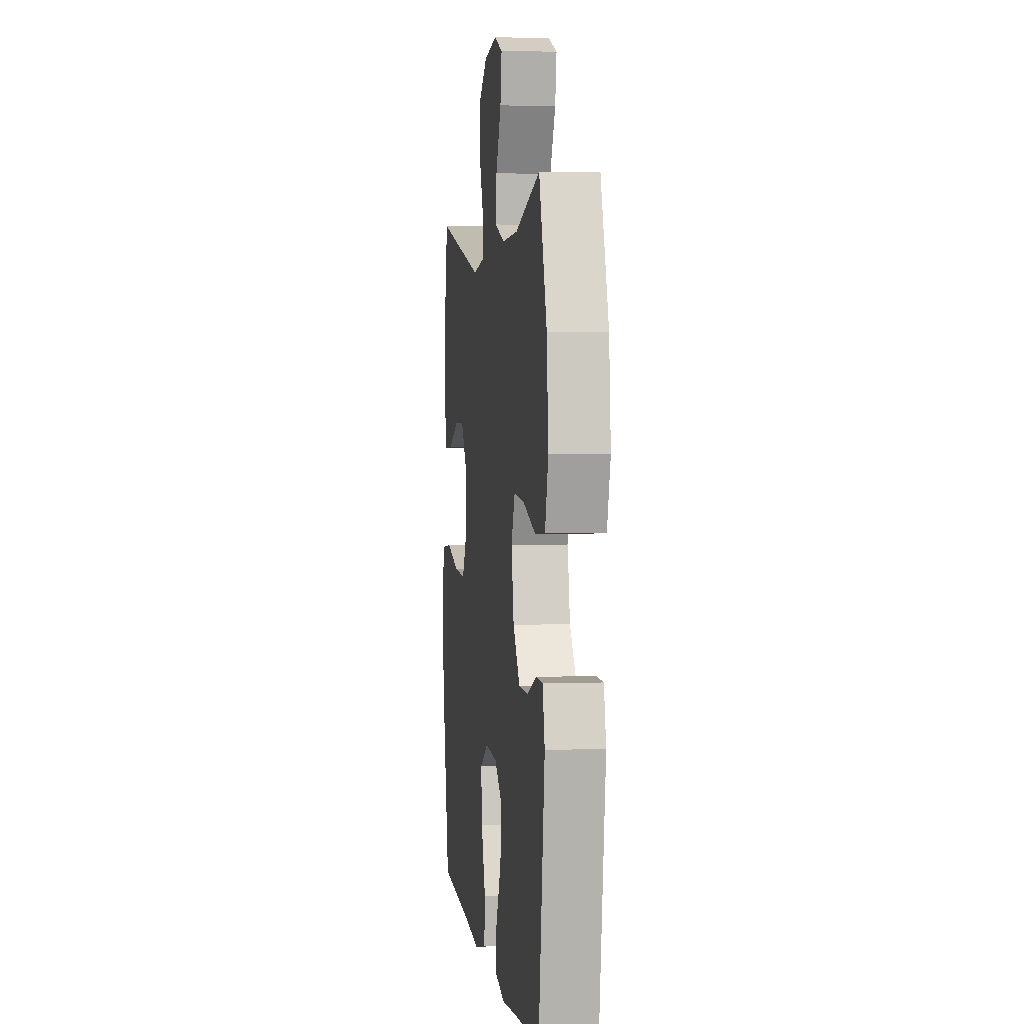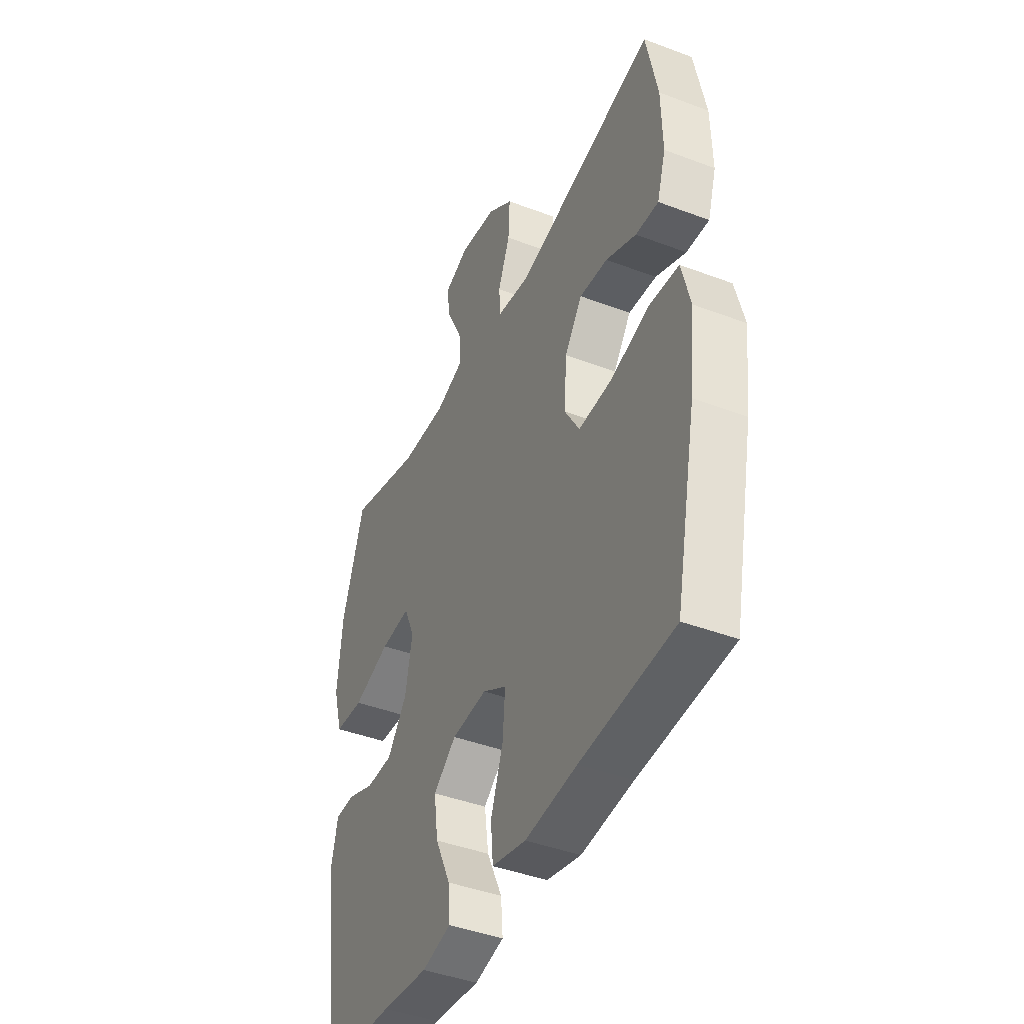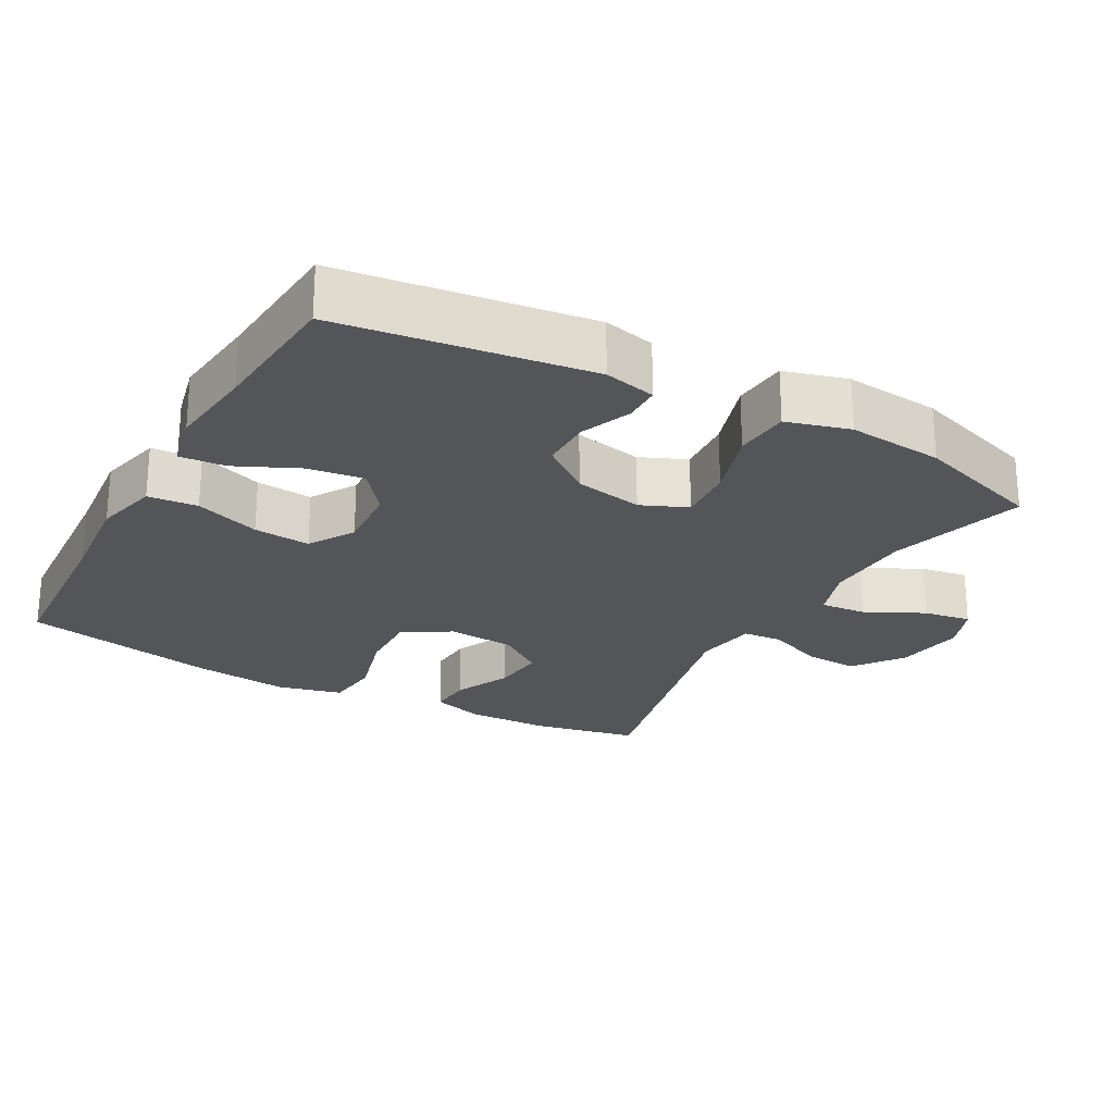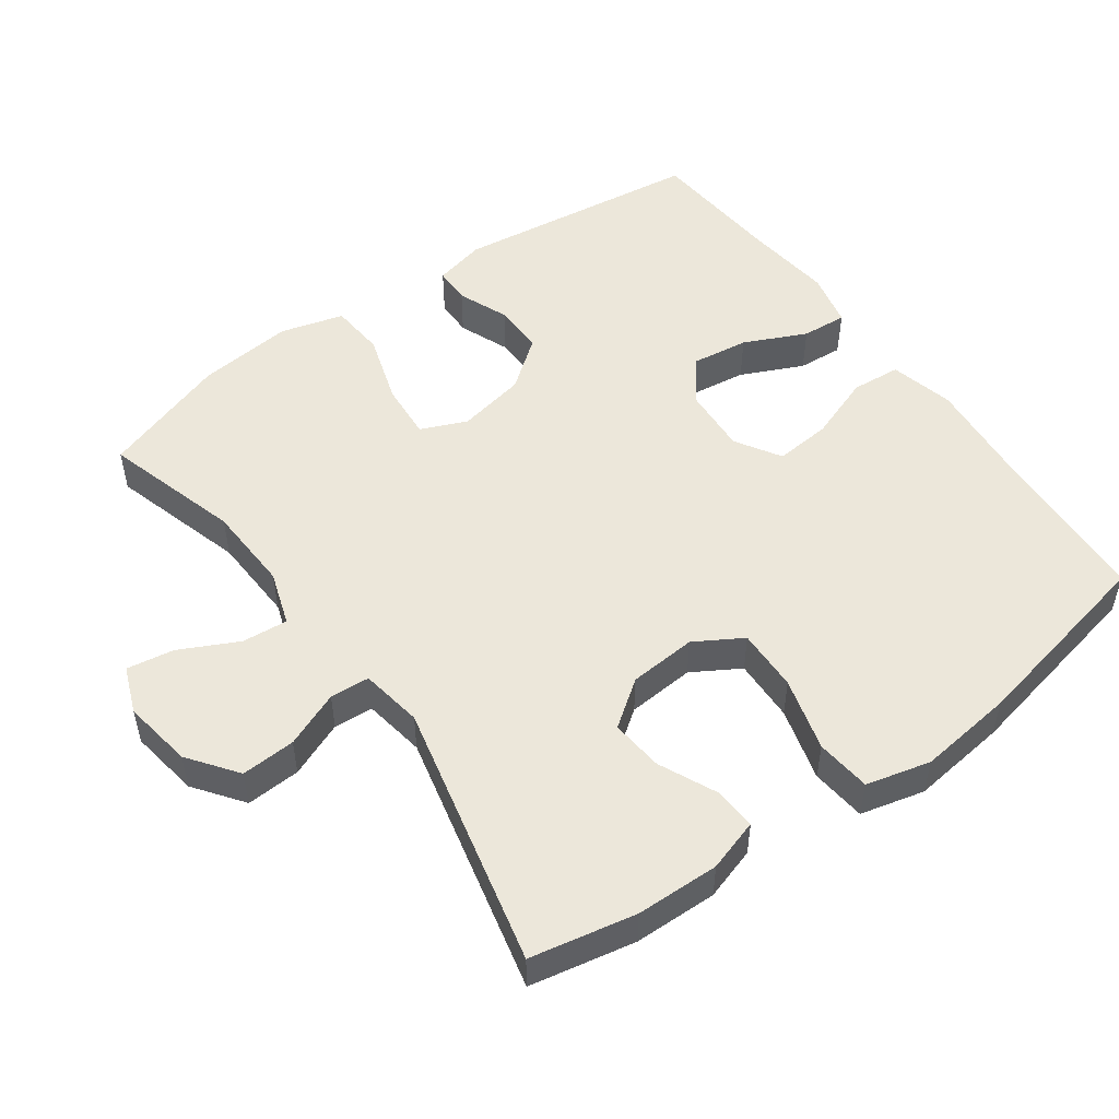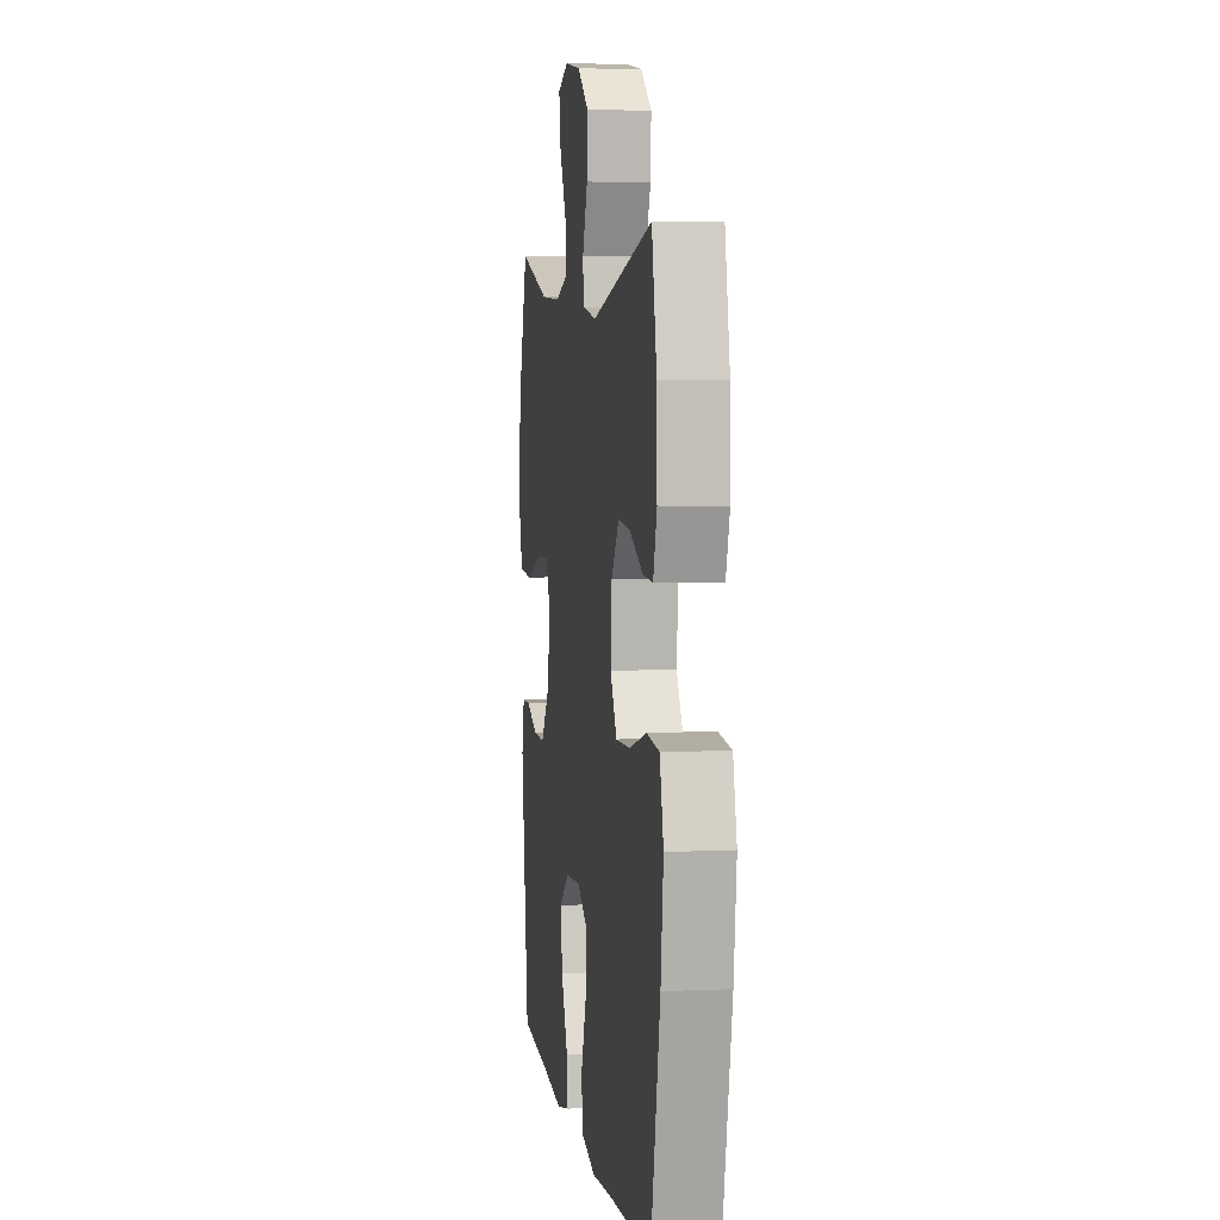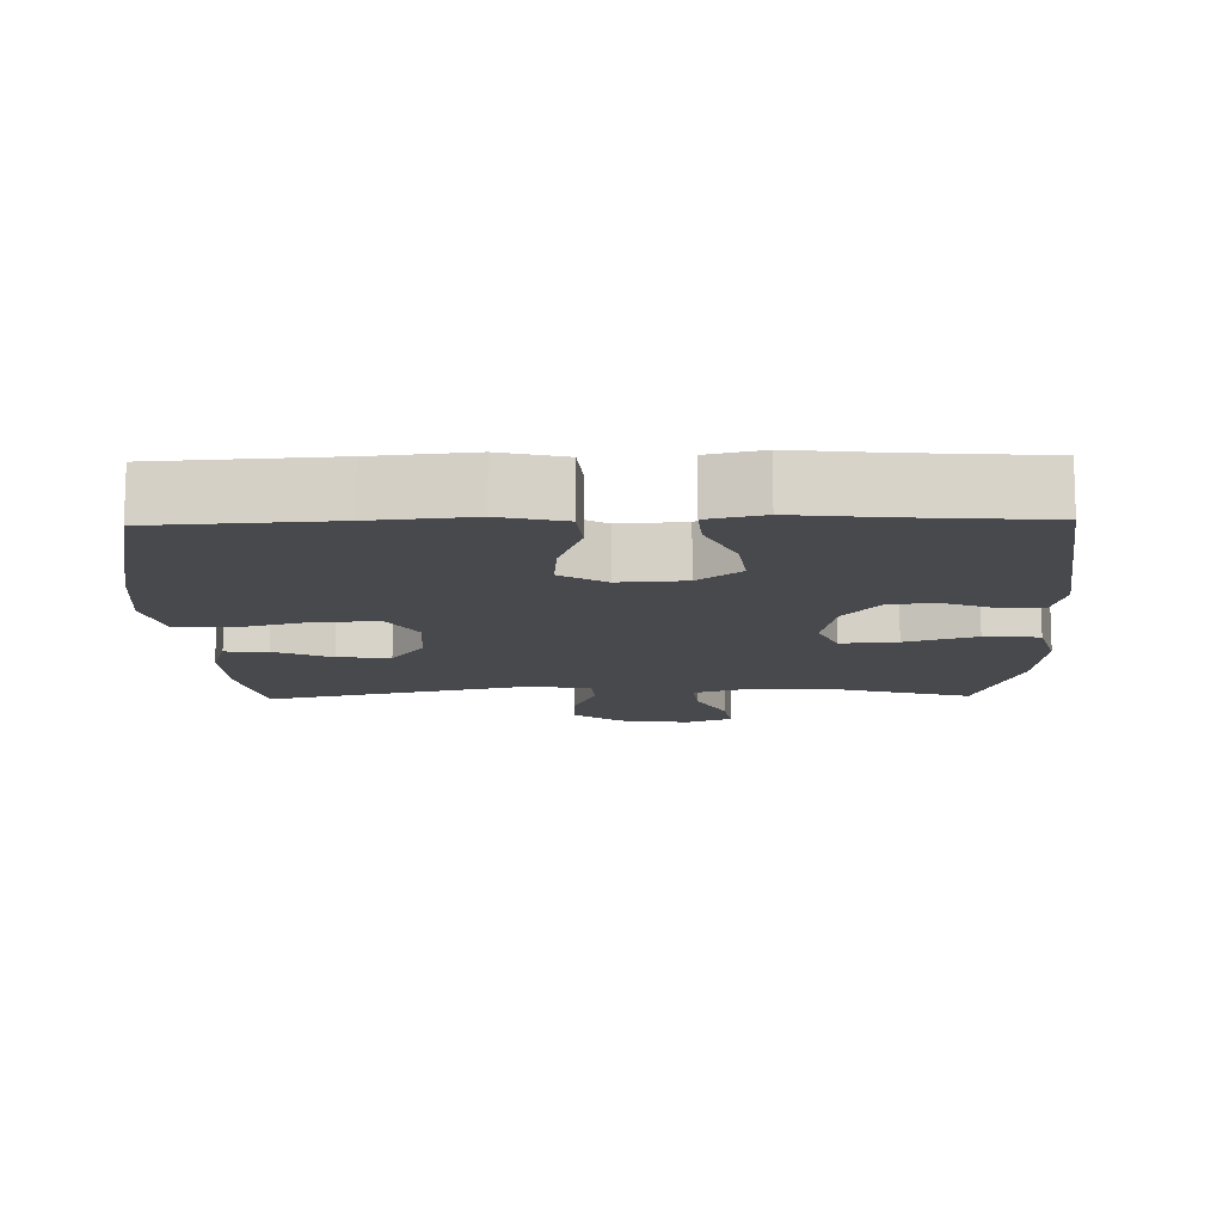
<metadata>
{"format":"obj","ext":"obj","renderer":"f3d","projection":"perspective","resolution":1024,"background":"white","views":[{"elev":3.2,"azim":-97.5,"up":"+Z"},{"elev":-42.7,"azim":65.7,"up":"+Z"},{"elev":-24.3,"azim":-119.0,"up":"+Y"},{"elev":51.5,"azim":54.1,"up":"+Y"},{"elev":5.1,"azim":81.5,"up":"+Z"},{"elev":-12.5,"azim":-178.6,"up":"+Y"}]}
</metadata>
<code>
v 0.5 0.07 -0.5
v 0.252 0.07 -0.515
v 0.114 0.07 -0.528
v 0.023 0.07 -0.506
v 0.017 0.07 -0.436
v 0.05 0.07 -0.344
v 0.057 0.07 -0.264
v -0.007 0.07 -0.225
v -0.101 0.07 -0.231
v -0.162 0.07 -0.279
v -0.151 0.07 -0.359
v -0.11 0.07 -0.447
v -0.105 0.07 -0.511
v -0.183 0.07 -0.529
v -0.307 0.07 -0.515
v -0.5 0.07 -0.5
v -0.547 0.07 -0.149
v -0.53 0.07 -0.076
v -0.478 0.07 -0.075
v -0.406 0.07 -0.104
v -0.334 0.07 -0.104
v -0.281 0.07 -0.035
v -0.262 0.07 0.062
v -0.29 0.07 0.127
v -0.37 0.07 0.121
v -0.47 0.07 0.089
v -0.548 0.07 0.095
v -0.573 0.07 0.184
v -0.56 0.07 0.319
v -0.5 0.07 0.5
v -0.307 0.07 0.444
v -0.184 0.07 0.439
v -0.107 0.07 0.465
v -0.113 0.07 0.53
v -0.154 0.07 0.612
v -0.165 0.07 0.679
v -0.099 0.07 0.705
v 0 0.07 0.69
v 0.069 0.07 0.639
v 0.065 0.07 0.562
v 0.033 0.07 0.483
v 0.037 0.07 0.427
v 0.125 0.07 0.413
v 0.5 0.07 0.5
v 0.53 0.07 0.351
v 0.533 0.07 0.233
v 0.51 0.07 0.159
v 0.449 0.07 0.163
v 0.368 0.07 0.2
v 0.293 0.07 0.207
v 0.246 0.07 0.142
v 0.239 0.07 0.046
v 0.279 0.07 -0.021
v 0.368 0.07 -0.018
v 0.472 0.07 0.011
v 0.55 0.07 0.003
v 0.573 0.07 -0.088
v 0.557 0.07 -0.224
v 0.5 0 -0.5
v 0.252 0 -0.515
v 0.114 0 -0.528
v 0.023 0 -0.506
v 0.017 0 -0.436
v 0.05 0 -0.344
v 0.057 0 -0.264
v -0.007 0 -0.225
v -0.101 0 -0.231
v -0.162 0 -0.279
v -0.151 0 -0.359
v -0.11 0 -0.447
v -0.105 0 -0.511
v -0.183 0 -0.529
v -0.307 0 -0.515
v -0.5 0 -0.5
v -0.547 0 -0.149
v -0.53 0 -0.076
v -0.478 0 -0.075
v -0.406 0 -0.104
v -0.334 0 -0.104
v -0.281 0 -0.035
v -0.262 0 0.062
v -0.29 0 0.127
v -0.37 0 0.121
v -0.47 0 0.089
v -0.548 0 0.095
v -0.573 0 0.184
v -0.56 0 0.319
v -0.5 0 0.5
v -0.307 0 0.444
v -0.184 0 0.439
v -0.107 0 0.465
v -0.113 0 0.53
v -0.154 0 0.612
v -0.165 0 0.679
v -0.099 0 0.705
v 0 0 0.69
v 0.069 0 0.639
v 0.065 0 0.562
v 0.033 0 0.483
v 0.037 0 0.427
v 0.125 0 0.413
v 0.5 0 0.5
v 0.53 0 0.351
v 0.533 0 0.233
v 0.51 0 0.159
v 0.449 0 0.163
v 0.368 0 0.2
v 0.293 0 0.207
v 0.246 0 0.142
v 0.239 0 0.046
v 0.279 0 -0.021
v 0.368 0 -0.018
v 0.472 0 0.011
v 0.55 0 0.003
v 0.573 0 -0.088
v 0.557 0 -0.224
f 58 1 2
f 57 58 2
f 56 57 2
f 55 56 2
f 54 55 2
f 4 5 6
f 3 4 6
f 2 3 6
f 54 2 6
f 53 54 6
f 52 53 6 7
f 51 52 7 8
f 47 48 49
f 46 47 49
f 45 46 49
f 44 45 49
f 43 44 49
f 42 43 49 50
f 39 40 41
f 38 39 41
f 37 38 41
f 36 37 41
f 35 36 41
f 34 35 41
f 33 34 41 42
f 42 50 51
f 33 42 51
f 32 33 51
f 29 30 31
f 28 29 31
f 27 28 31
f 26 27 31
f 25 26 31
f 24 25 31 32
f 18 19 20
f 17 18 20
f 16 17 20
f 15 16 20
f 15 20 21
f 14 15 21
f 13 14 21
f 12 13 21
f 11 12 21
f 10 11 21 22
f 51 8 9
f 32 51 9
f 24 32 9
f 23 24 9
f 9 10 22 23
f 60 59 116
f 60 116 115
f 60 115 114
f 60 114 113
f 60 113 112
f 64 63 62
f 64 62 61
f 64 61 60
f 64 60 112
f 64 112 111
f 65 64 111 110
f 66 65 110 109
f 107 106 105
f 107 105 104
f 107 104 103
f 107 103 102
f 107 102 101
f 108 107 101 100
f 99 98 97
f 99 97 96
f 99 96 95
f 99 95 94
f 99 94 93
f 99 93 92
f 100 99 92 91
f 109 108 100
f 109 100 91
f 109 91 90
f 89 88 87
f 89 87 86
f 89 86 85
f 89 85 84
f 89 84 83
f 90 89 83 82
f 78 77 76
f 78 76 75
f 78 75 74
f 78 74 73
f 79 78 73
f 79 73 72
f 79 72 71
f 79 71 70
f 79 70 69
f 80 79 69 68
f 67 66 109
f 67 109 90
f 67 90 82
f 67 82 81
f 81 80 68 67
f 1 59 60 2
f 2 60 61 3
f 3 61 62 4
f 4 62 63 5
f 5 63 64 6
f 6 64 65 7
f 7 65 66 8
f 8 66 67 9
f 9 67 68 10
f 10 68 69 11
f 11 69 70 12
f 12 70 71 13
f 13 71 72 14
f 14 72 73 15
f 15 73 74 16
f 16 74 75 17
f 17 75 76 18
f 18 76 77 19
f 19 77 78 20
f 20 78 79 21
f 21 79 80 22
f 22 80 81 23
f 23 81 82 24
f 24 82 83 25
f 25 83 84 26
f 26 84 85 27
f 27 85 86 28
f 28 86 87 29
f 29 87 88 30
f 30 88 89 31
f 31 89 90 32
f 32 90 91 33
f 33 91 92 34
f 34 92 93 35
f 35 93 94 36
f 36 94 95 37
f 37 95 96 38
f 38 96 97 39
f 39 97 98 40
f 40 98 99 41
f 41 99 100 42
f 42 100 101 43
f 43 101 102 44
f 44 102 103 45
f 45 103 104 46
f 46 104 105 47
f 47 105 106 48
f 48 106 107 49
f 49 107 108 50
f 50 108 109 51
f 51 109 110 52
f 52 110 111 53
f 53 111 112 54
f 54 112 113 55
f 55 113 114 56
f 56 114 115 57
f 57 115 116 58
f 58 116 59 1

</code>
